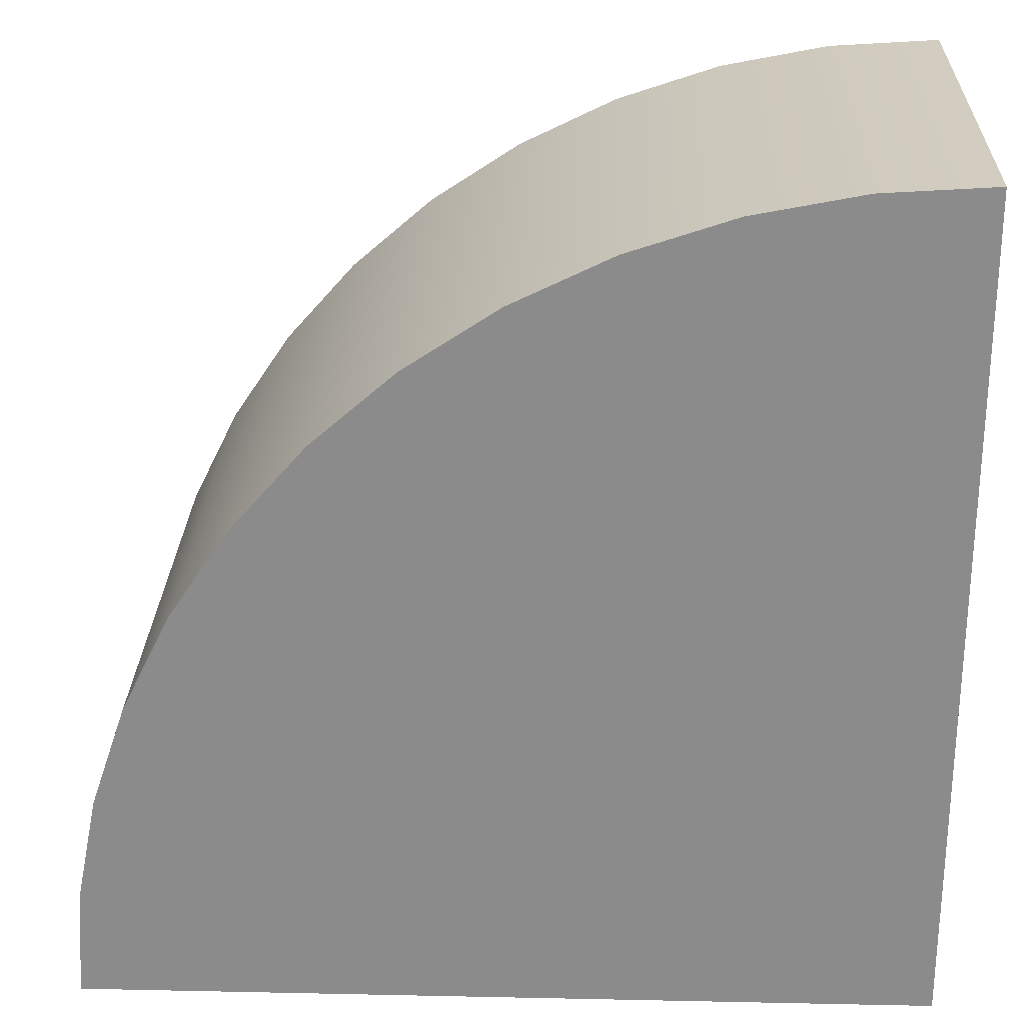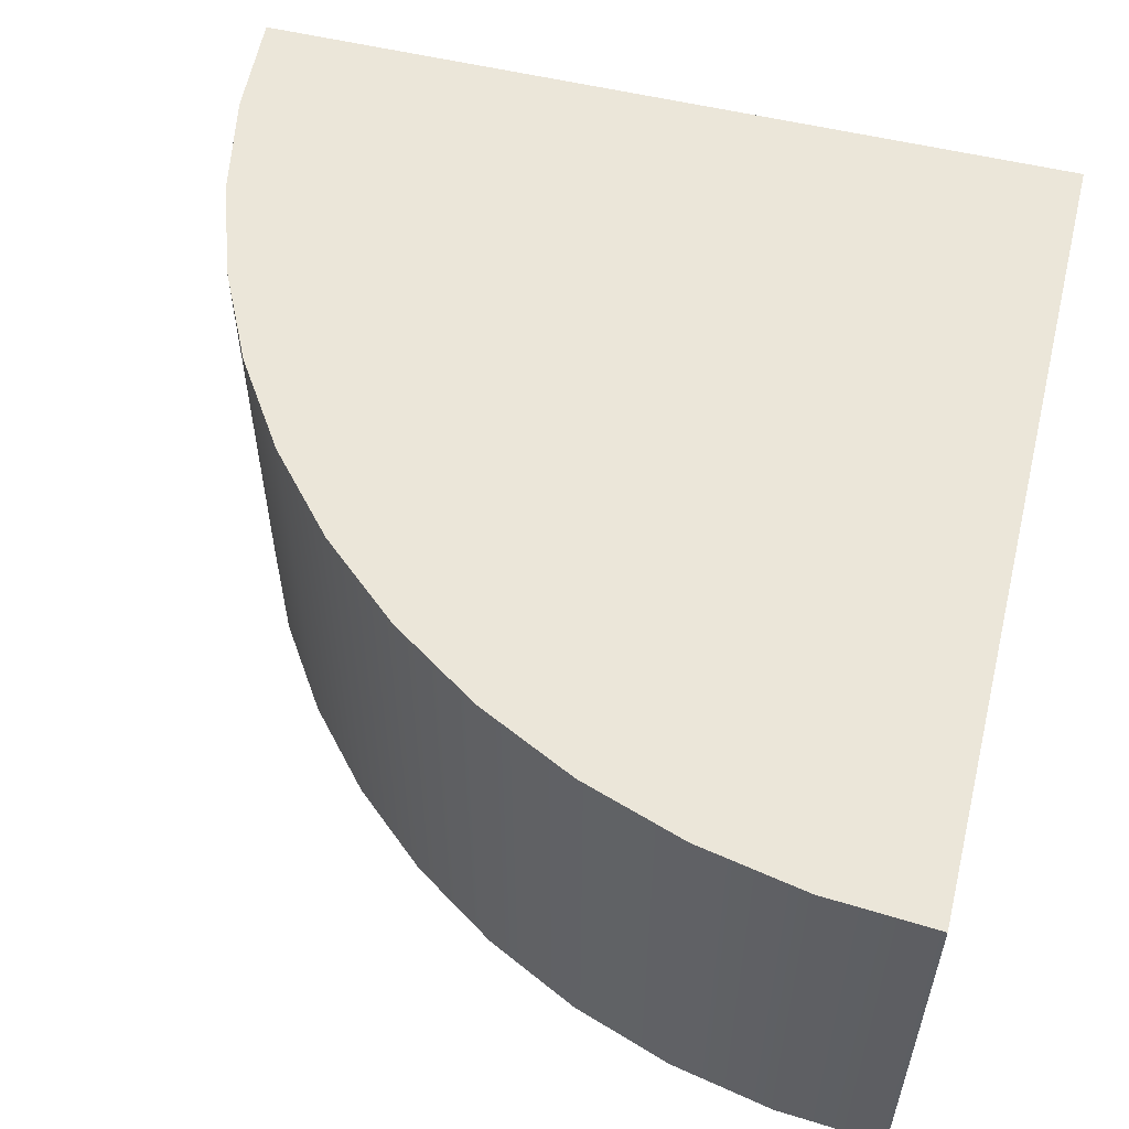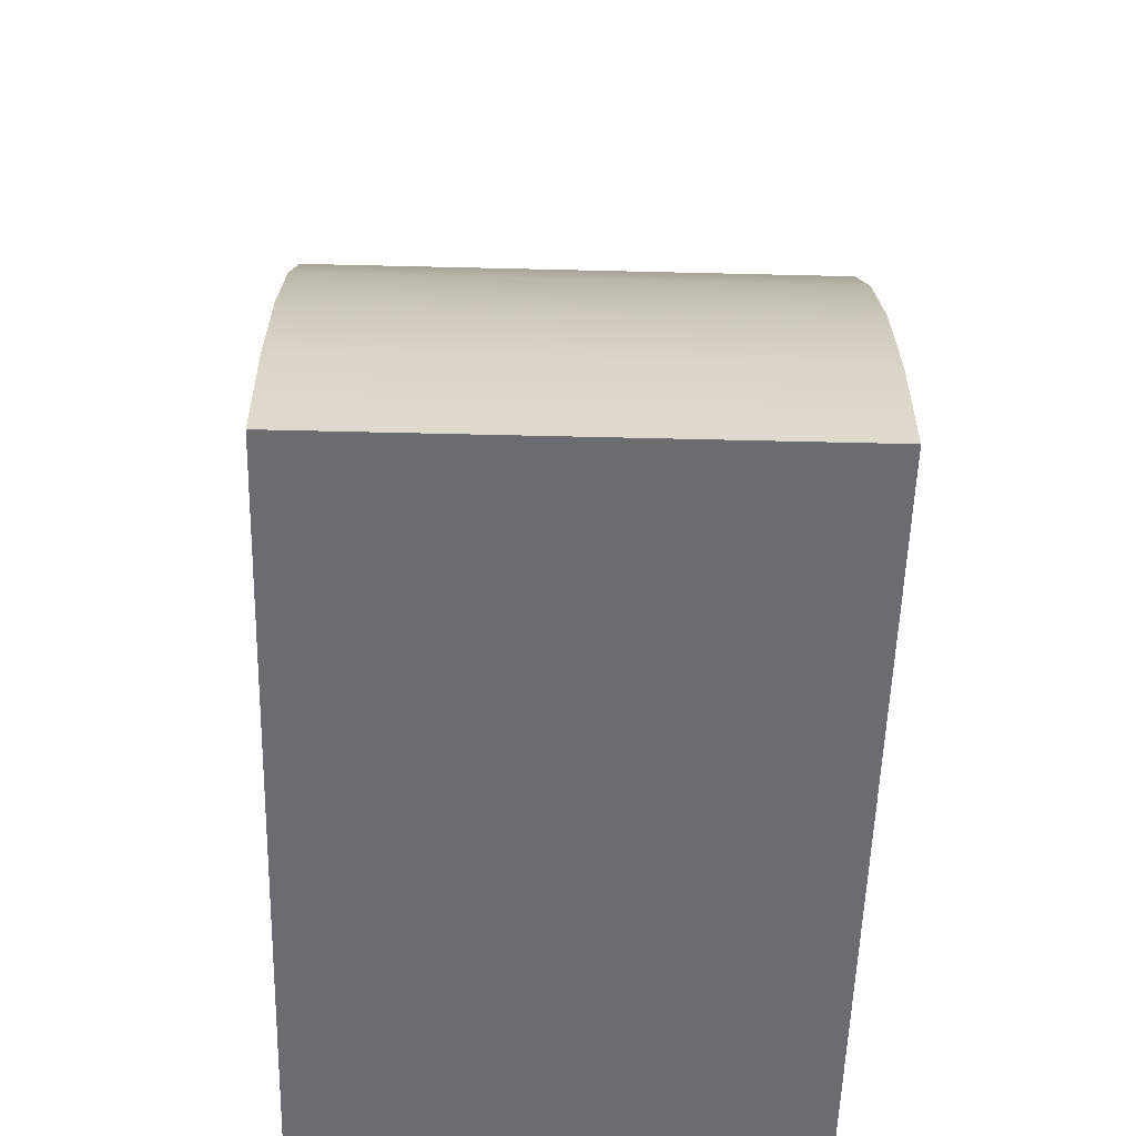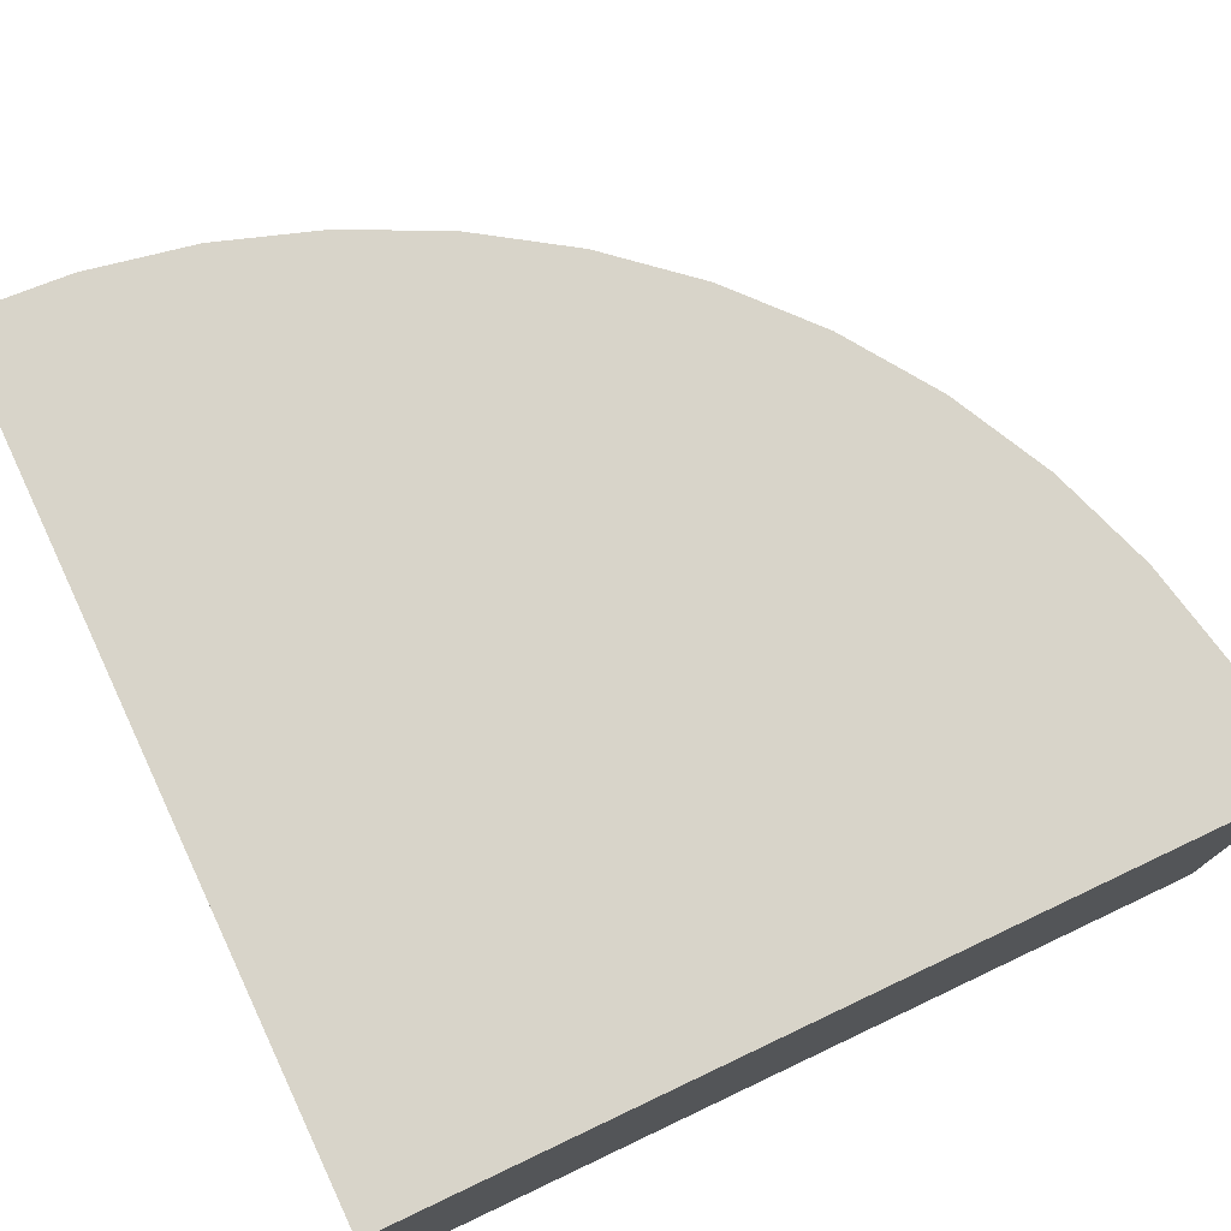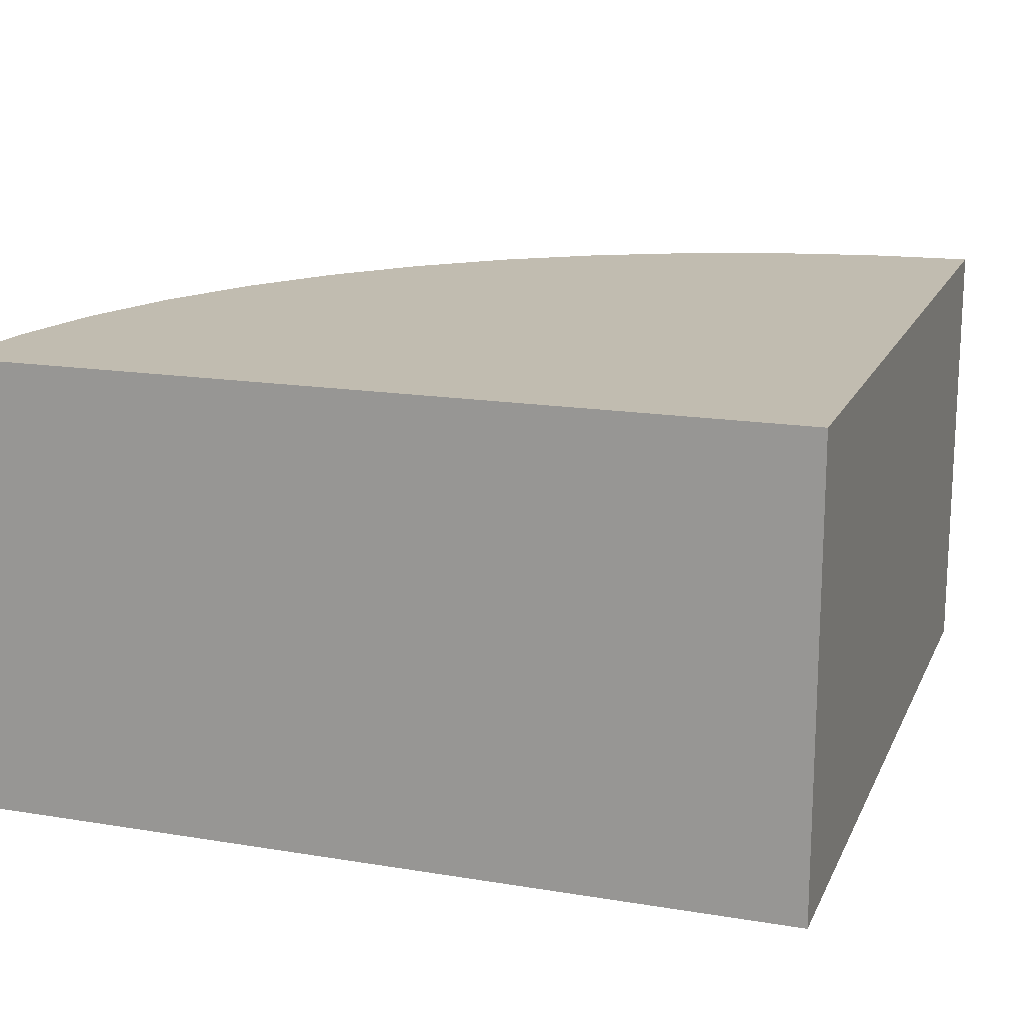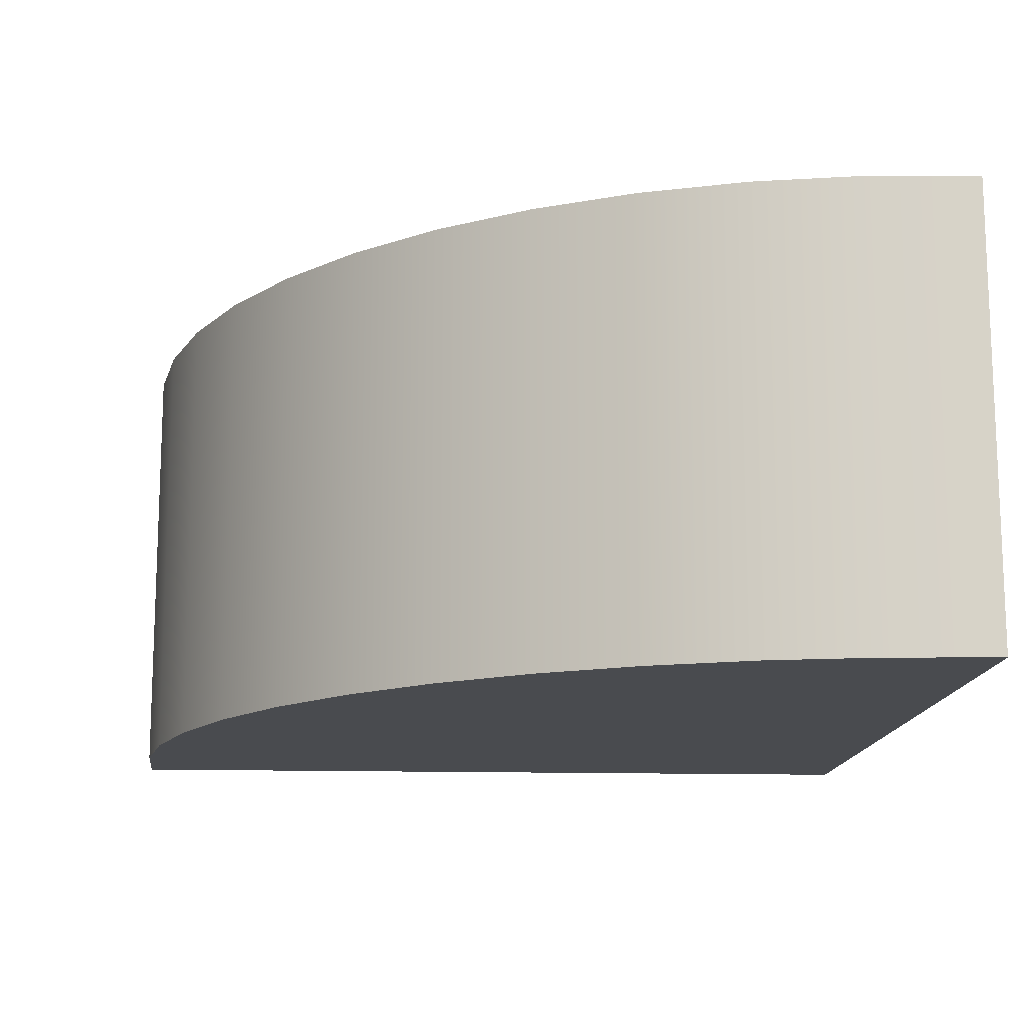
<metadata>
{"format":"obj","ext":"obj","renderer":"f3d","projection":"perspective","resolution":1024,"background":"white","views":[{"elev":25.9,"azim":-178.1,"up":"+Z"},{"elev":56.1,"azim":104.0,"up":"+Y"},{"elev":-53.7,"azim":88.5,"up":"+Z"},{"elev":75.6,"azim":-115.3,"up":"+Y"},{"elev":16.5,"azim":-161.4,"up":"+Y"},{"elev":-13.8,"azim":86.5,"up":"+Y"}]}
</metadata>
<code>
o Mesh1_Group1_Model.252
v 0 1.65 -3
v 0 1.65 0
v 0.3916 1.65 -0.02567
v 0.7765 1.65 -0.1022
v 1.148 1.65 -0.2284
v 1.5 1.65 -0.4019
v 1.826 1.65 -0.6199
v 2.121 1.65 -0.8787
v 2.38 1.65 -1.174
v 2.598 1.65 -1.5
v 2.772 1.65 -1.852
v 2.898 1.65 -2.224
v 2.974 1.65 -2.608
v 3 1.65 -3
v 0 0 -3
v 0 0 0
v 3 0 -3
v 2.974 0 -2.608
v 2.898 0 -2.224
v 2.772 0 -1.852
v 2.598 0 -1.5
v 2.38 0 -1.174
v 2.121 0 -0.8787
v 1.826 0 -0.6199
v 1.5 0 -0.4019
v 1.148 0 -0.2284
v 0.7765 0 -0.1022
v 0.3916 0 -0.02567
f 1 7 8
f 15 1 14 17
f 15 22 23
f 14 13 18 17
f 13 12 19 18
f 12 11 20 19
f 11 10 21 20
f 10 9 22 21
f 9 8 23 22
f 8 7 24 23
f 7 6 25 24
f 6 5 26 25
f 5 4 27 26
f 4 3 28 27
f 3 2 16 28
f 13 14 1
f 1 12 13
f 1 10 11
f 1 8 9
f 1 6 7
f 1 4 5
f 1 2 3
f 11 12 1
f 1 9 10
f 1 5 6
f 4 1 3
f 28 16 15
f 15 27 28
f 15 25 26
f 15 23 24
f 15 21 22
f 15 19 20
f 15 17 18
f 26 27 15
f 15 24 25
f 15 20 21
f 19 15 18
f 15 16 2 1

</code>
